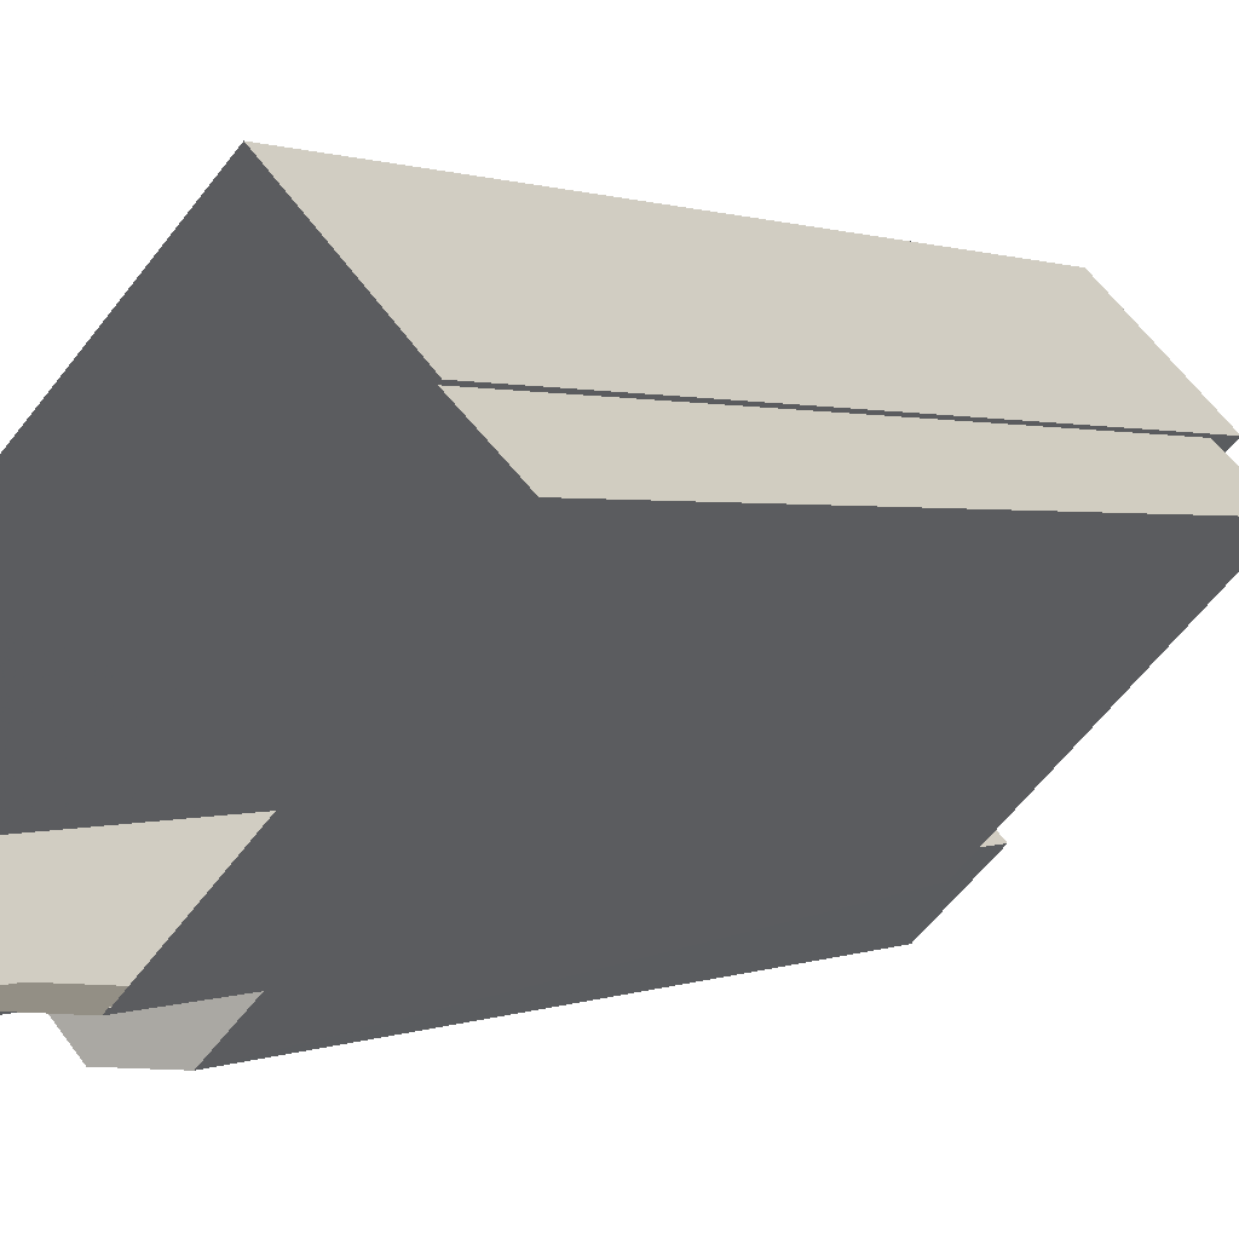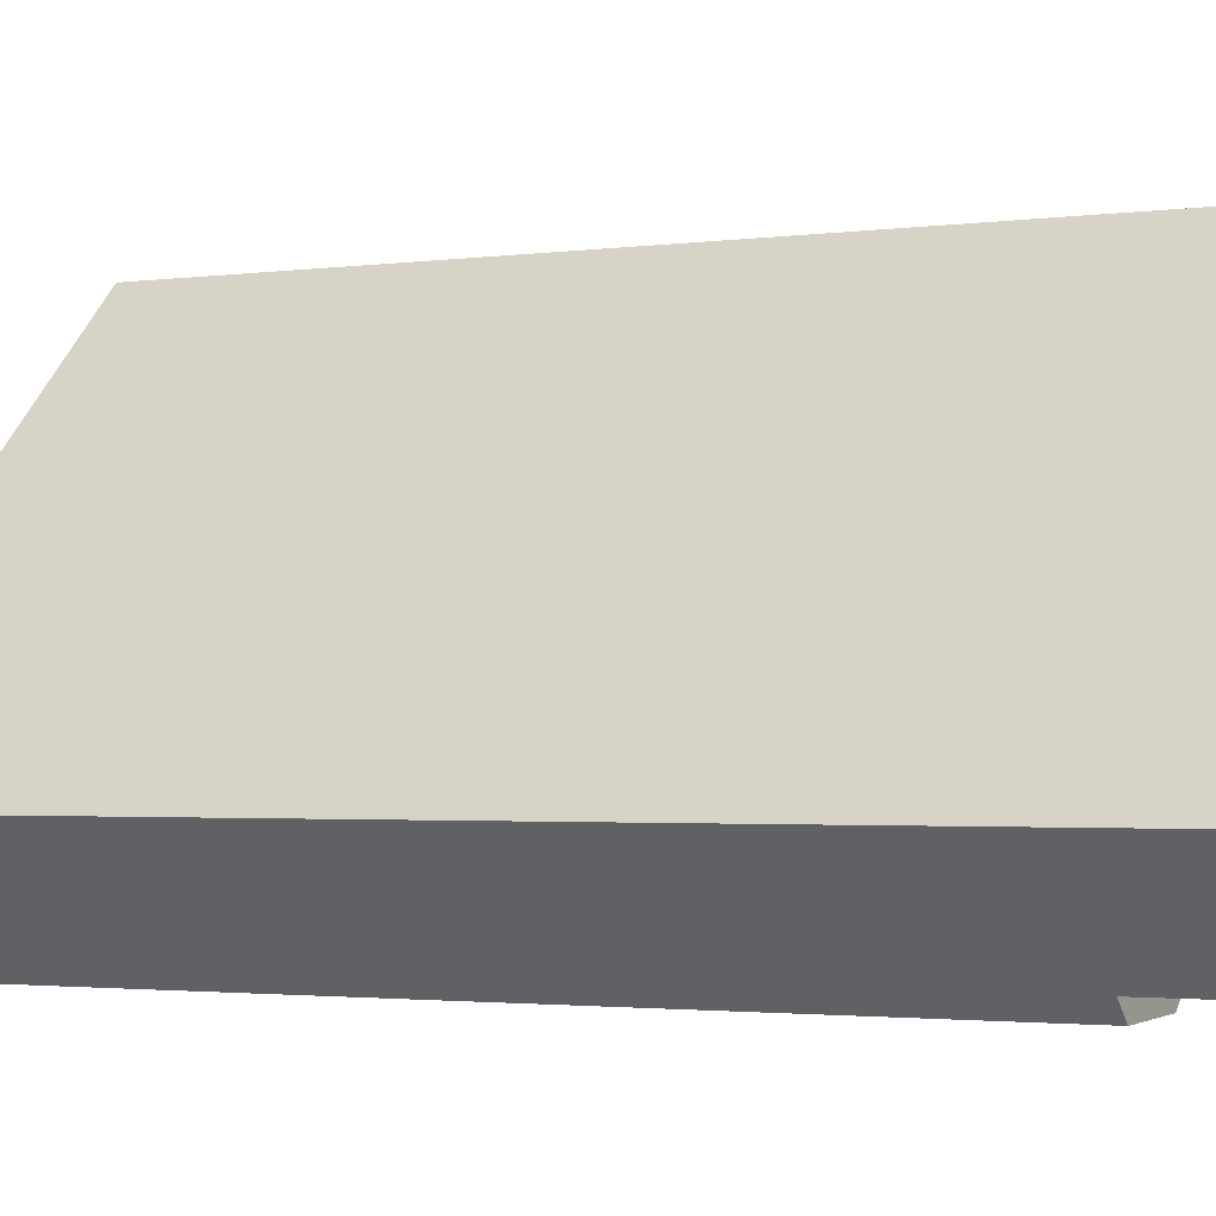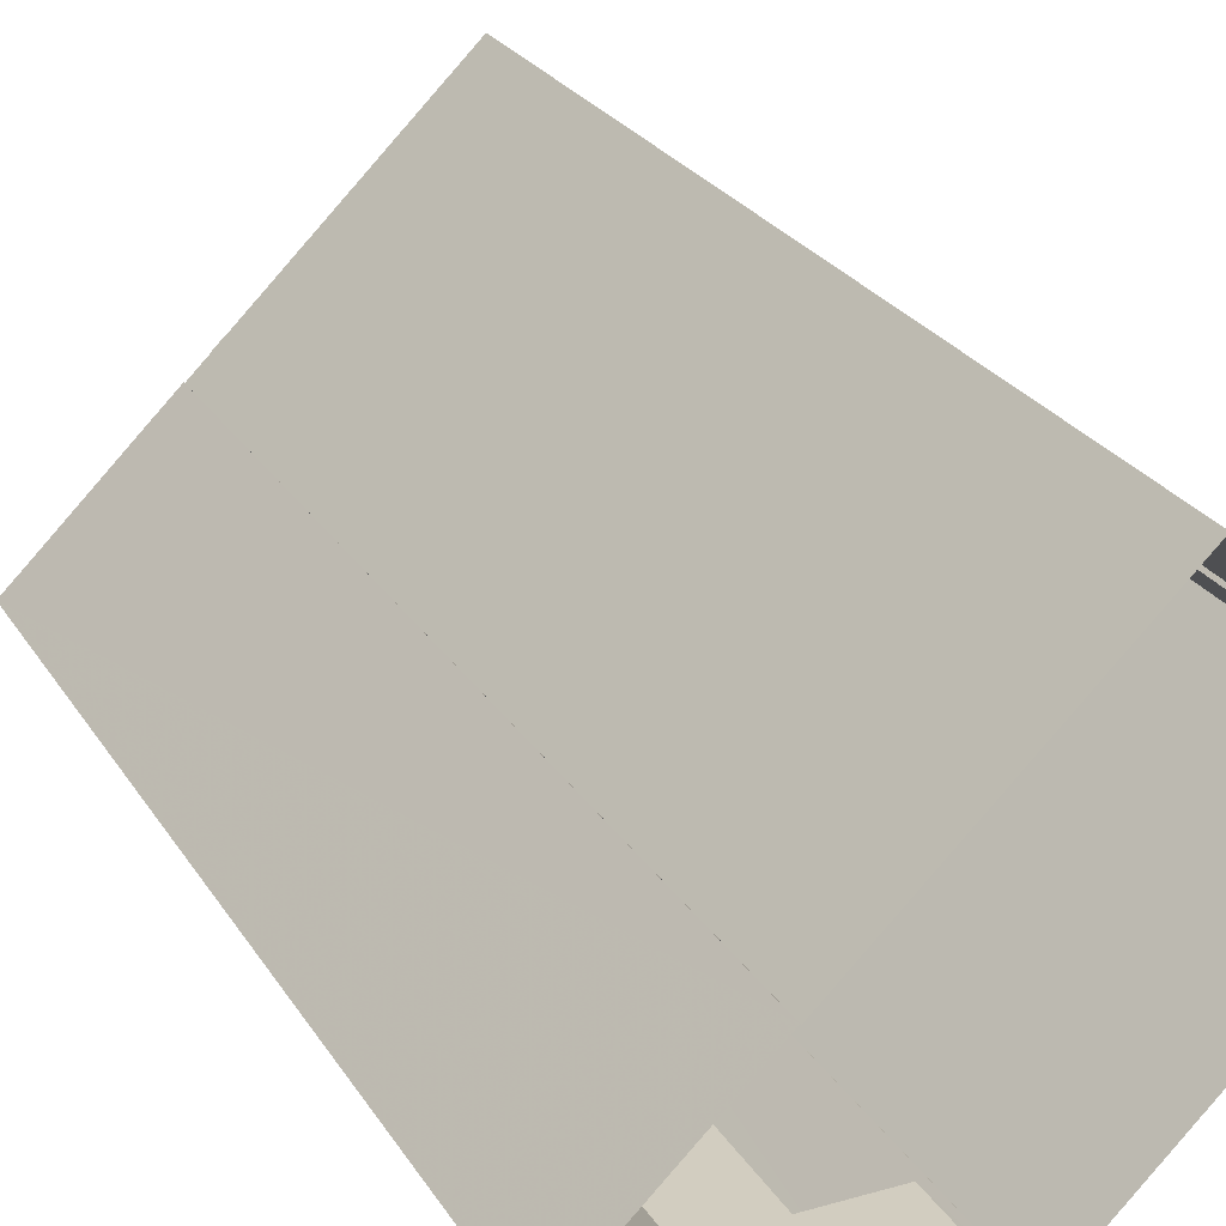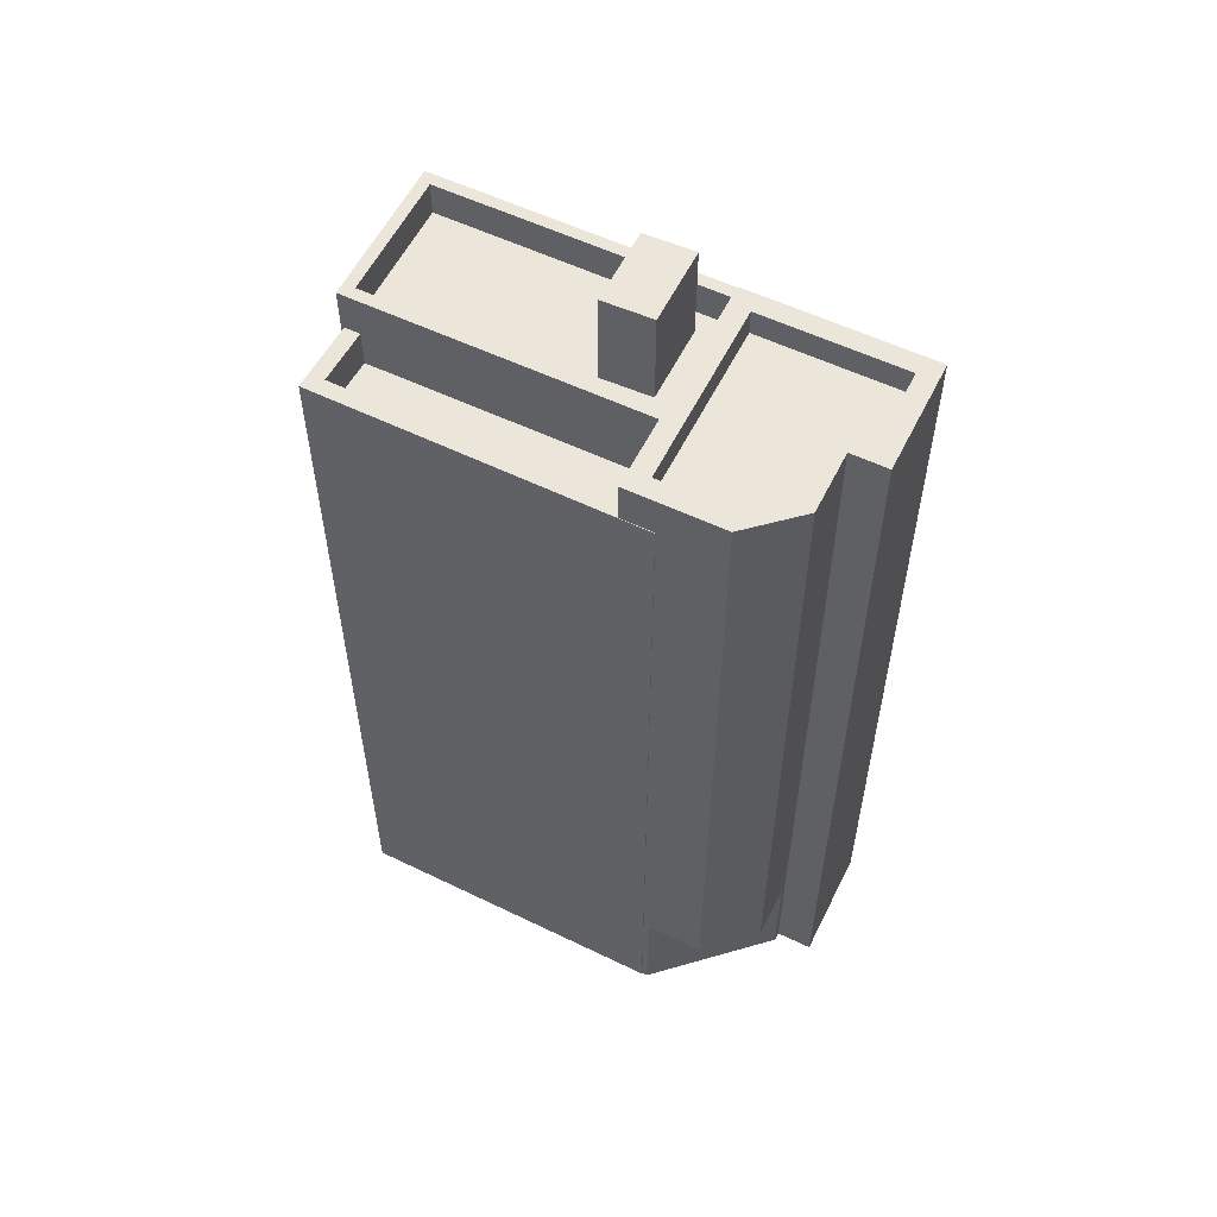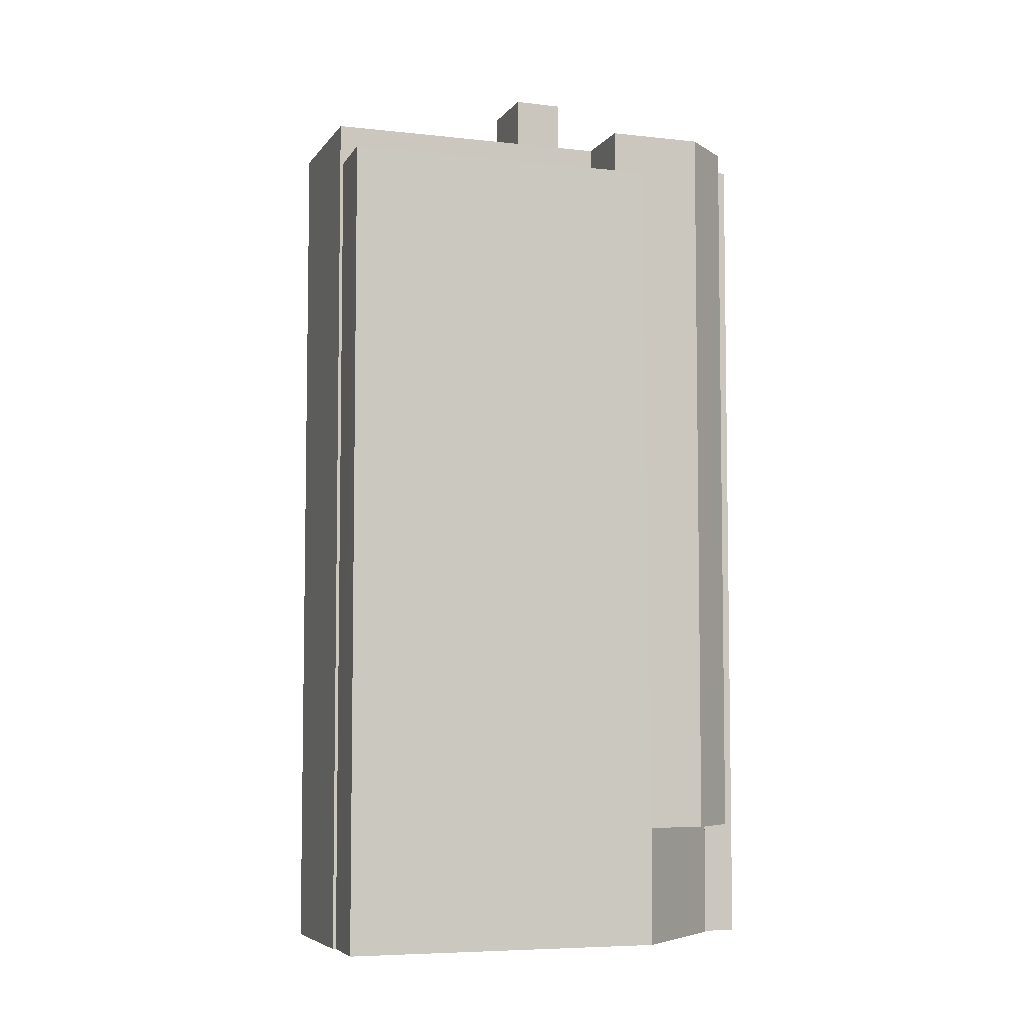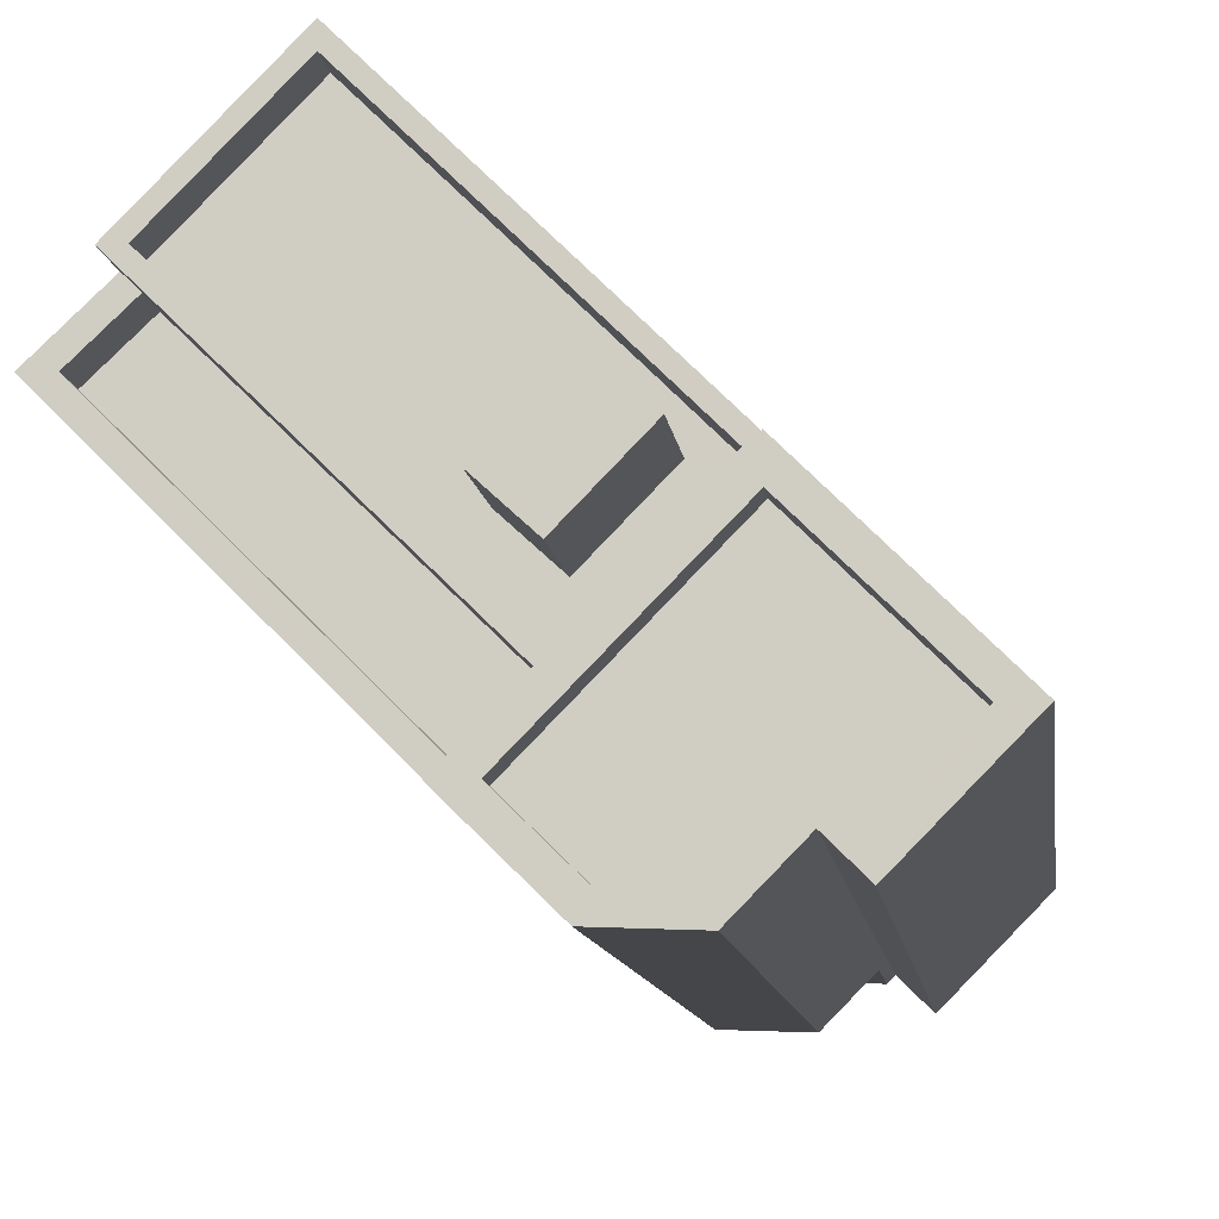
<metadata>
{"format":"obj","ext":"obj","renderer":"f3d","projection":"perspective","resolution":1024,"background":"white","views":[{"elev":0.8,"azim":-148.7,"up":"+Y"},{"elev":-1.9,"azim":119.0,"up":"+Y"},{"elev":24.2,"azim":156.2,"up":"+Y"},{"elev":57.2,"azim":-18.1,"up":"+Z"},{"elev":-6.0,"azim":-63.3,"up":"+Z"},{"elev":-9.6,"azim":6.4,"up":"+Y"}]}
</metadata>
<code>
v -5695 -3.682e+04 1.935
v -5696 -3.682e+04 1.935
v -5693 -3.682e+04 1.935
v -5696 -3.682e+04 1.936
v -5696 -3.682e+04 1.936
v -5696 -3.682e+04 1.935
v -5700 -3.682e+04 1.935
v -5704 -3.681e+04 1.938
v -5702 -3.681e+04 1.938
v -5705 -3.681e+04 1.938
v -5700 -3.682e+04 1.935
v -5706 -3.681e+04 1.938
v -5700 -3.682e+04 1.935
v -5699 -3.682e+04 5.126
v -5700 -3.682e+04 5.126
v -5696 -3.682e+04 5.126
v -5697 -3.682e+04 5.126
v -5704 -3.681e+04 22.73
v -5705 -3.681e+04 22.73
v -5700 -3.682e+04 22.73
v -5699 -3.682e+04 22.73
v -5700 -3.682e+04 23.73
v -5700 -3.682e+04 23.73
v -5700 -3.682e+04 23.73
v -5706 -3.681e+04 23.73
v -5705 -3.681e+04 23.73
v -5704 -3.681e+04 23.73
v -5700 -3.682e+04 23.73
v -5704 -3.681e+04 23.73
v -5705 -3.681e+04 24.82
v -5699 -3.682e+04 24.82
v -5704 -3.681e+04 24.82
v -5699 -3.682e+04 24.82
v -5699 -3.682e+04 24.82
v -5704 -3.681e+04 23.92
v -5700 -3.682e+04 23.92
v -5702 -3.681e+04 23.92
v -5698 -3.681e+04 23.92
v -5698 -3.681e+04 23.92
v -5700 -3.682e+04 23.92
v -5699 -3.682e+04 23.92
v -5699 -3.682e+04 23.92
v -5697 -3.682e+04 23.92
v -5697 -3.682e+04 23.92
v -5702 -3.681e+04 24.82
v -5702 -3.681e+04 24.82
v -5696 -3.682e+04 24.82
v -5697 -3.682e+04 24.82
v -5696 -3.682e+04 24.82
v -5700 -3.682e+04 24.82
v -5696 -3.682e+04 24.82
v -5700 -3.682e+04 24.82
v -5694 -3.682e+04 24.12
v -5696 -3.682e+04 24.12
v -5696 -3.682e+04 24.12
v -5695 -3.682e+04 24.12
v -5700 -3.682e+04 24.12
v -5698 -3.682e+04 24.12
v -5697 -3.682e+04 24.12
v -5694 -3.682e+04 24.82
v -5693 -3.682e+04 24.82
v -5699 -3.682e+04 24.82
v -5695 -3.682e+04 24.82
v -5697 -3.682e+04 24.82
v -5697 -3.682e+04 24.82
v -5695 -3.682e+04 24.82
v -5696 -3.682e+04 24.82
v -5696 -3.682e+04 24.82
v -5698 -3.682e+04 24.82
v -5699 -3.682e+04 26.44
v -5697 -3.682e+04 26.44
v -5698 -3.681e+04 26.44
v -5700 -3.682e+04 26.44
f 1 2 3
f 4 3 5
f 2 6 7
f 8 9 5
f 10 9 8
f 11 2 7
f 12 11 13
f 12 8 11
f 3 2 5
f 8 5 11
f 5 2 11
f 14 15 16
f 17 14 16
f 18 19 20
f 21 18 20
f 22 23 24
f 22 24 25
f 25 26 27
f 24 28 26
f 27 26 29
f 24 26 25
f 30 31 32
f 32 31 33
f 31 34 33
f 35 36 37
f 38 37 39
f 40 36 35
f 37 36 39
f 41 42 40
f 40 42 36
f 43 44 38
f 44 42 41
f 43 38 39
f 44 43 42
f 32 45 30
f 45 46 30
f 34 47 48
f 33 34 48
f 47 46 45
f 48 47 45
f 47 34 49
f 34 31 50
f 51 47 49
f 31 52 50
f 49 34 50
f 53 54 55
f 53 55 56
f 54 57 55
f 55 57 58
f 55 58 59
f 49 60 61
f 51 49 61
f 50 52 62
f 63 61 60
f 62 64 65
f 63 66 61
f 67 68 63
f 50 62 69
f 68 66 63
f 68 65 64
f 62 65 69
f 65 68 67
f 70 71 72
f 73 70 72
f 28 19 26
f 28 20 19
f 18 26 19
f 18 29 26
f 11 22 13
f 11 23 22
f 22 25 12
f 13 22 12
f 8 12 25
f 27 8 25
f 18 21 29
f 8 27 10
f 21 31 29
f 10 27 30
f 29 31 30
f 27 29 30
f 30 9 10
f 30 46 9
f 47 5 9
f 46 47 9
f 35 32 40
f 40 33 41
f 40 32 33
f 32 35 37
f 45 32 37
f 37 38 45
f 38 44 48
f 45 38 48
f 33 48 44
f 41 33 44
f 52 23 62
f 62 23 14
f 52 24 23
f 7 15 11
f 14 23 15
f 15 23 11
f 5 47 51
f 4 5 51
f 61 3 4
f 51 61 4
f 66 1 3
f 61 66 3
f 66 68 2
f 1 66 2
f 64 16 68
f 68 16 2
f 64 17 16
f 2 16 6
f 14 64 62
f 14 17 64
f 21 28 31
f 31 28 52
f 21 20 28
f 52 28 24
f 50 57 54
f 49 50 54
f 60 54 53
f 60 49 54
f 63 53 56
f 63 60 53
f 63 56 55
f 67 63 55
f 65 55 59
f 65 67 55
f 65 59 58
f 69 65 58
f 69 58 57
f 50 69 57
f 39 72 71
f 43 39 71
f 70 43 71
f 70 42 43
f 36 42 70
f 73 36 70
f 39 36 73
f 72 39 73
f 16 15 7
f 6 16 7

</code>
